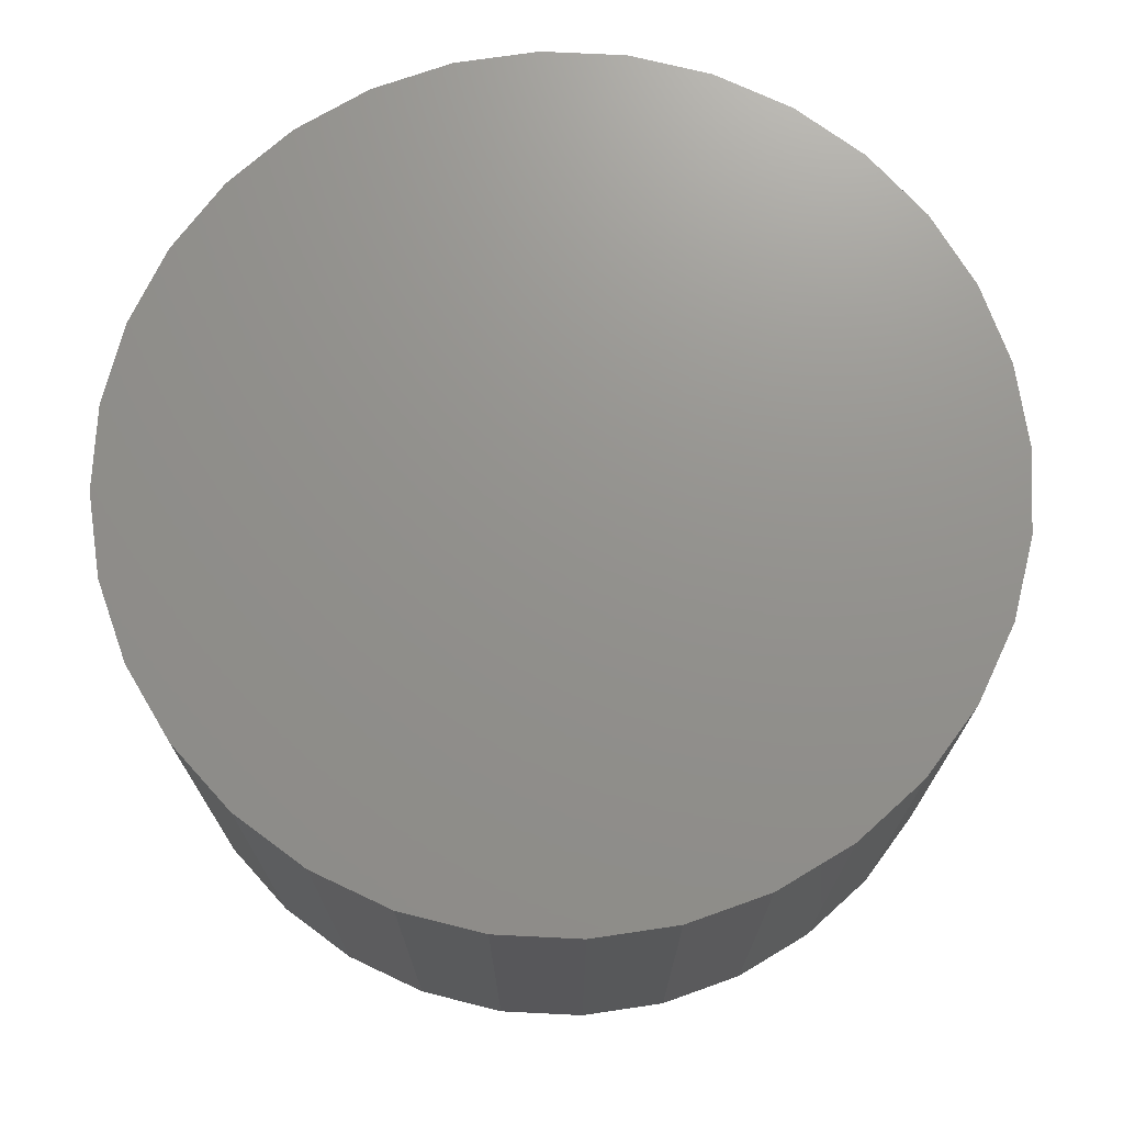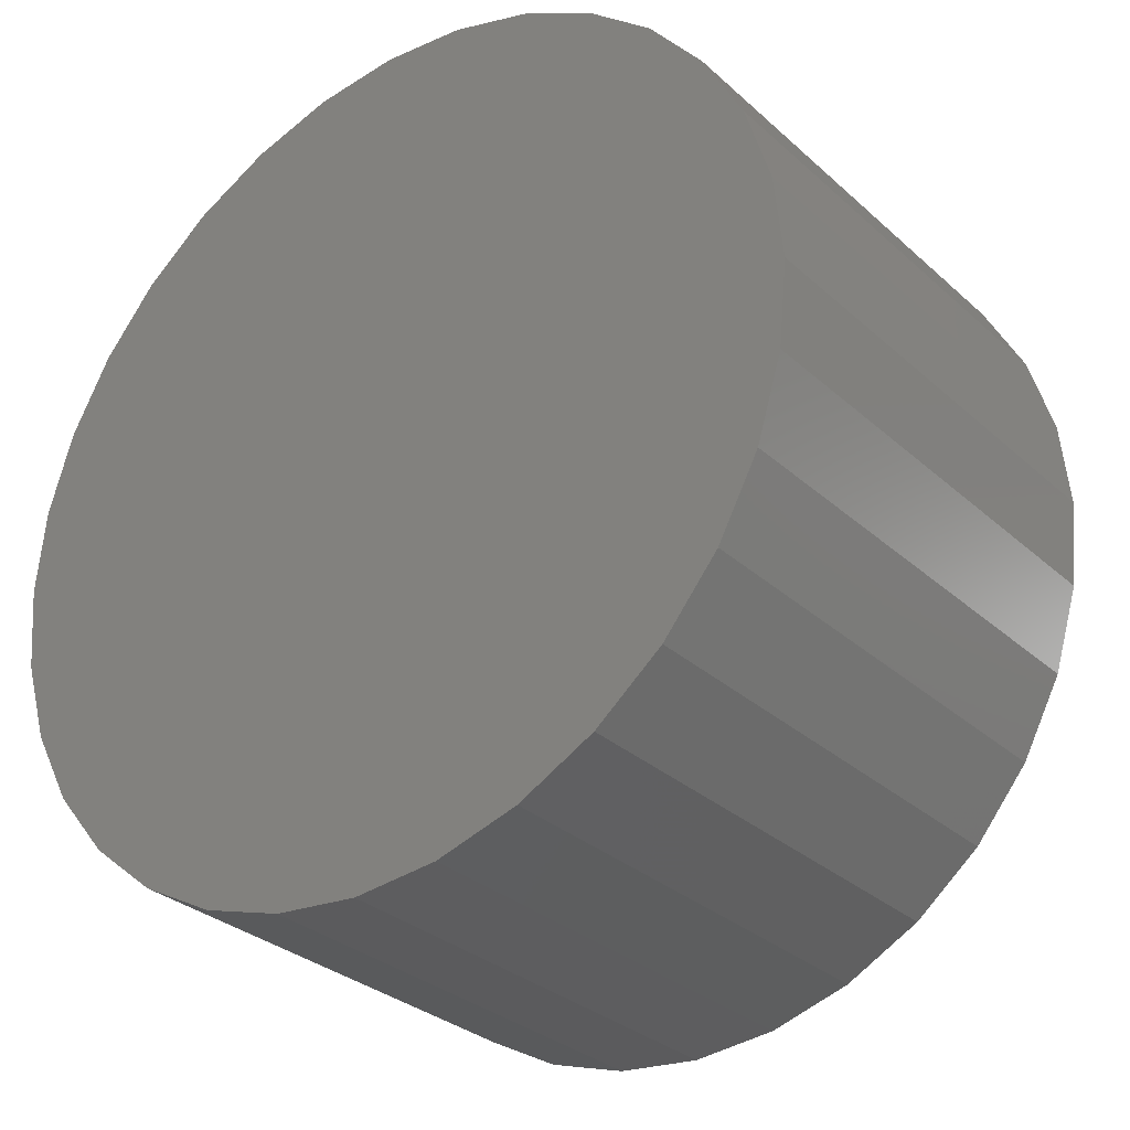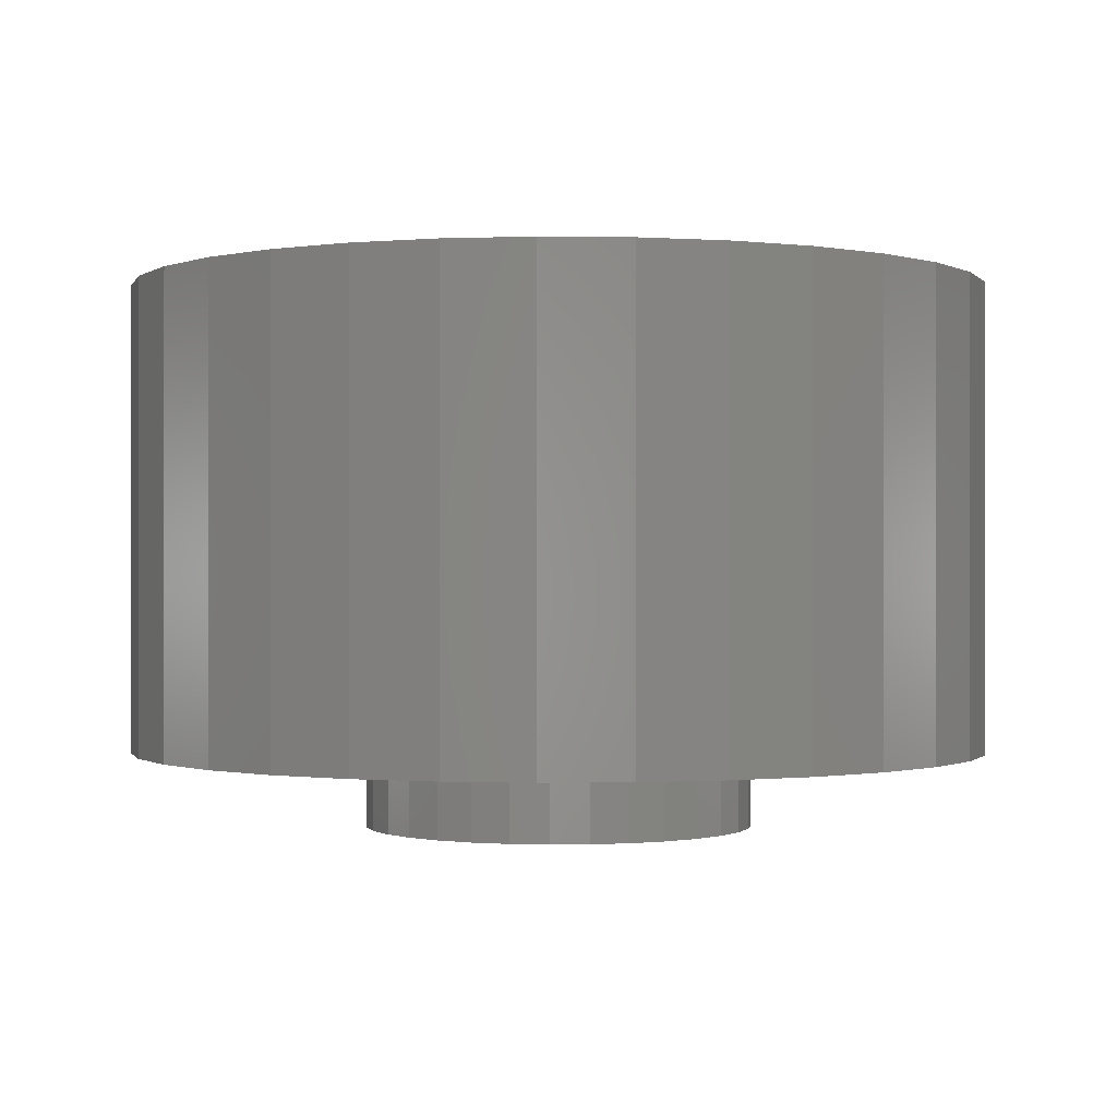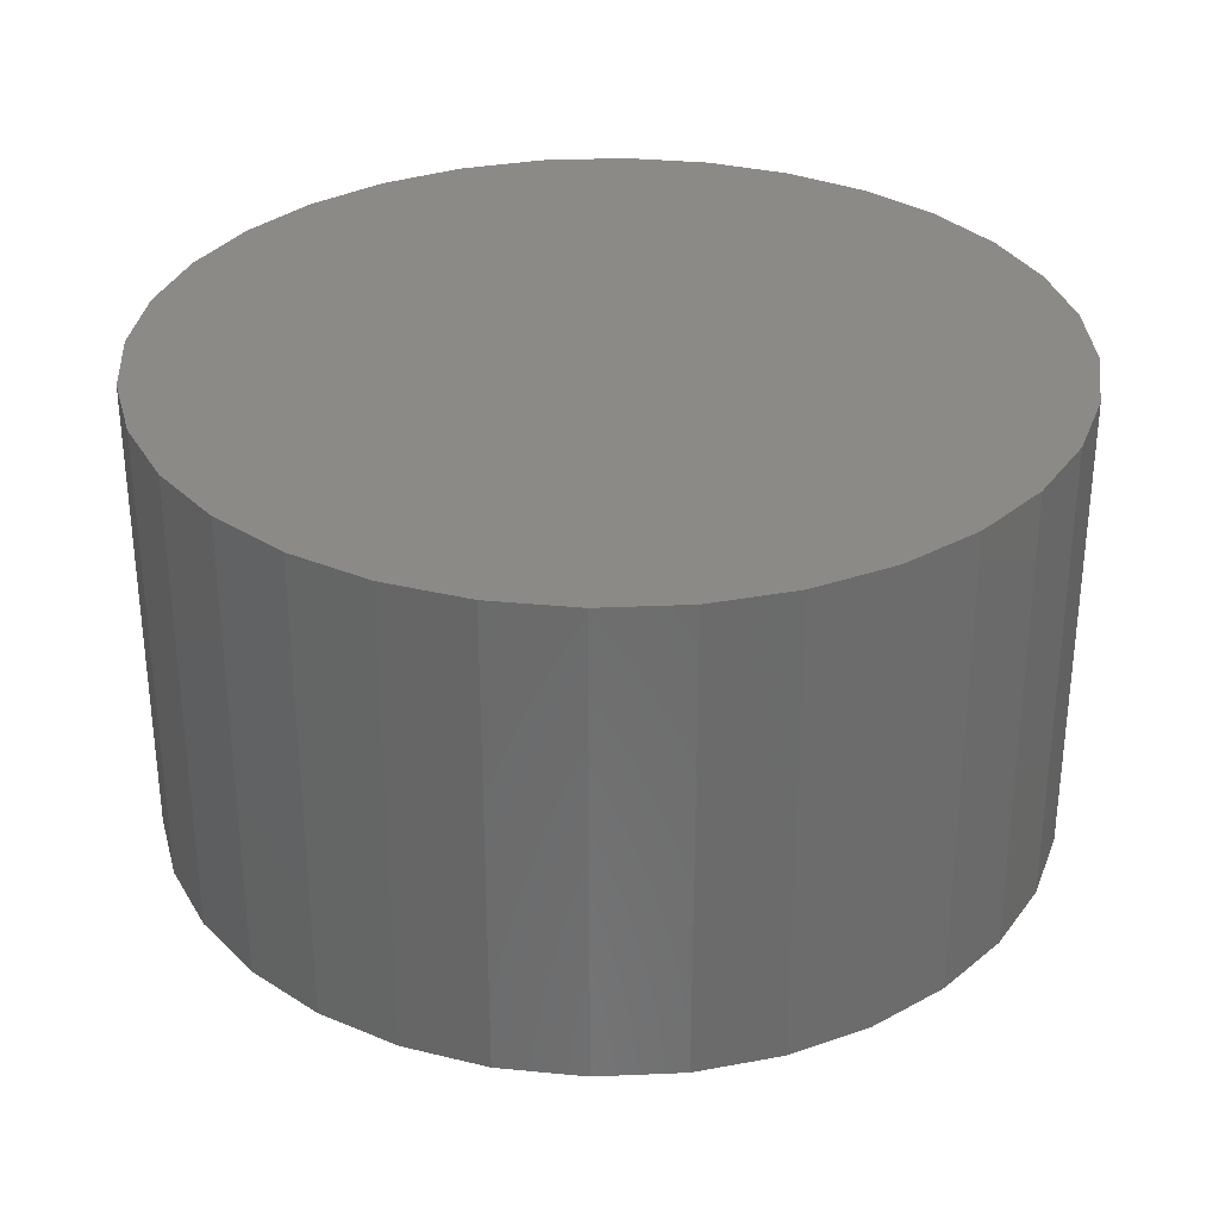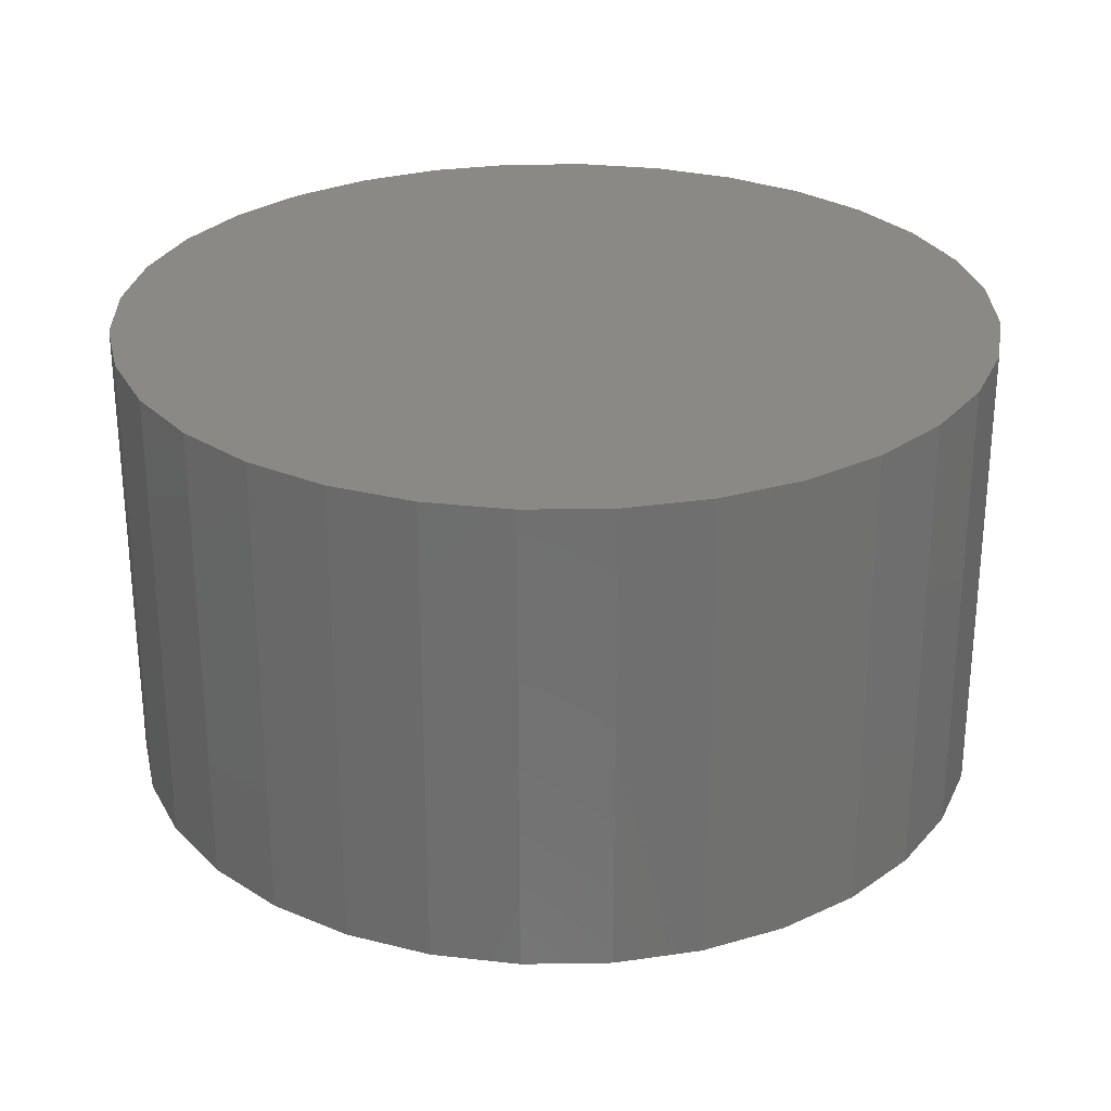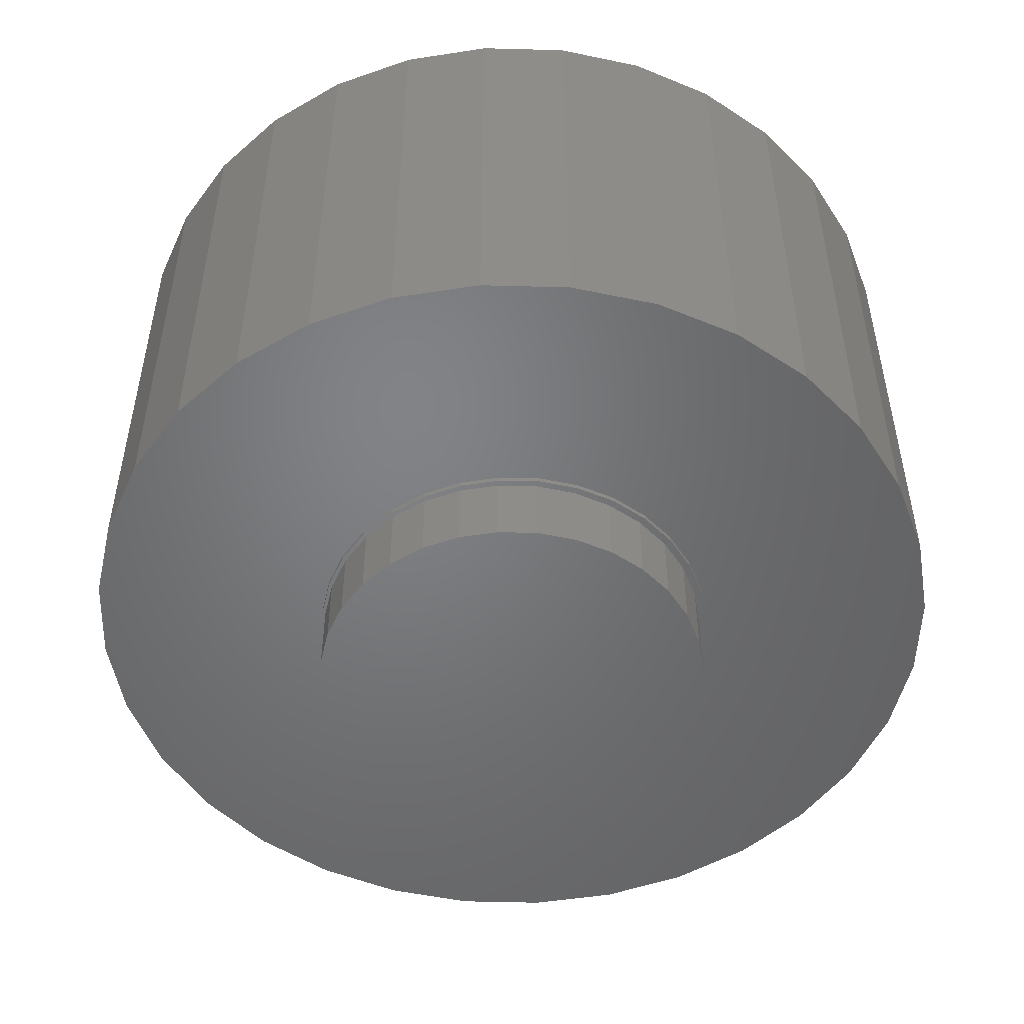
<metadata>
{"format":"stl","ext":"stl","renderer":"f3d","projection":"perspective","resolution":1024,"background":"white","views":[{"elev":71.9,"azim":64.7,"up":"+Z"},{"elev":-30.4,"azim":37.9,"up":"+Y"},{"elev":-0.4,"azim":-53.8,"up":"+Z"},{"elev":32.1,"azim":-54.1,"up":"+Z"},{"elev":28.0,"azim":128.0,"up":"+Z"},{"elev":-50.9,"azim":-142.3,"up":"+Z"}]}
</metadata>
<code>
# stl→obj: 192 verts, 380 faces
v -0.3079 3.867e-17 -0.125
v -0.3079 3.867e-17 -0.007812
v -0.3018 0.06161 -0.125
v -0.3018 0.06161 -0.007812
v -0.2839 0.1208 -0.125
v -0.2839 0.1208 -0.007812
v -0.2547 0.1754 -0.125
v -0.2547 0.1754 -0.007812
v -0.2154 0.2233 -0.125
v -0.2154 0.2233 -0.007812
v -0.1675 0.2626 -0.125
v -0.1675 0.2626 -0.007812
v -0.113 0.2918 -0.125
v -0.113 0.2918 -0.007812
v -0.05371 0.3097 -0.125
v -0.05371 0.3097 -0.007812
v 0.007895 0.3158 -0.125
v 0.007895 0.3158 -0.007812
v 0.0695 0.3097 -0.125
v 0.0695 0.3097 -0.007812
v 0.1287 0.2918 -0.125
v 0.1287 0.2918 -0.007812
v 0.1833 0.2626 -0.125
v 0.1833 0.2626 -0.007812
v 0.2312 0.2233 -0.125
v 0.2312 0.2233 -0.007812
v 0.2705 0.1754 -0.125
v 0.2705 0.1754 -0.007812
v 0.2996 0.1208 -0.125
v 0.2996 0.1208 -0.007812
v 0.3176 0.06161 -0.125
v 0.3176 0.06161 -0.007812
v 0.3237 0 -0.125
v 0.3237 0 -0.007812
v 0.3176 -0.06161 -0.125
v 0.3176 -0.06161 -0.007812
v 0.2996 -0.1208 -0.125
v 0.2996 -0.1208 -0.007812
v 0.2705 -0.1754 -0.125
v 0.2705 -0.1754 -0.007812
v 0.2312 -0.2233 -0.125
v 0.2312 -0.2233 -0.007812
v 0.1833 -0.2626 -0.125
v 0.1833 -0.2626 -0.007812
v 0.1287 -0.2918 -0.125
v 0.1287 -0.2918 -0.007812
v 0.0695 -0.3097 -0.125
v 0.0695 -0.3097 -0.007812
v 0.007895 -0.3158 -0.125
v 0.007895 -0.3158 -0.007812
v -0.05371 -0.3097 -0.125
v -0.05371 -0.3097 -0.007812
v -0.113 -0.2918 -0.125
v -0.113 -0.2918 -0.007812
v -0.1675 -0.2626 -0.125
v -0.1675 -0.2626 -0.007812
v -0.2154 -0.2233 -0.125
v -0.2154 -0.2233 -0.007812
v -0.2547 -0.1754 -0.125
v -0.2547 -0.1754 -0.007812
v -0.2839 -0.1208 -0.125
v -0.2839 -0.1208 -0.007812
v -0.3018 -0.06161 -0.125
v -0.3018 -0.06161 -0.007812
v 0.06708 -0.3174 -0.007812
v 0.003947 -0.3236 -0.007812
v 0.003947 0.3236 -0.007812
v 0.06708 0.3174 -0.007812
v -0.05918 0.3174 -0.007812
v -0.1199 0.299 -0.007812
v -0.1758 0.2691 -0.007812
v -0.2249 0.2288 -0.007812
v -0.1199 -0.299 -0.007812
v -0.1758 -0.2691 -0.007812
v -0.05918 -0.3174 -0.007812
v 0.1278 0.299 -0.007812
v 0.1837 0.2691 -0.007812
v 0.2328 0.2288 -0.007812
v 0.273 0.1798 -0.007812
v 0.3029 0.1238 -0.007812
v 0.3213 0.06313 -0.007812
v 0.3213 -0.06313 -0.007812
v 0.3029 -0.1238 -0.007812
v 0.273 -0.1798 -0.007812
v 0.2328 -0.2288 -0.007812
v 0.1837 -0.2691 -0.007812
v 0.1278 -0.299 -0.007812
v 0.3275 -3.667e-16 -0.007812
v -0.2249 -0.2288 -0.007812
v -0.2651 -0.1798 -0.007812
v -0.295 -0.1238 -0.007812
v -0.3134 -0.06313 -0.007812
v -0.3197 1.833e-16 -0.007812
v -0.3134 0.06313 -0.007812
v -0.295 0.1238 -0.007812
v -0.2651 0.1798 -0.007812
v -0.6868 3.936e-16 0
v -0.3134 0.06313 0
v -0.3197 1.833e-16 0
v -0.2249 -0.2288 0
v -0.634 -0.2659 0
v -0.2651 -0.1798 0
v -0.1758 -0.2691 0
v 0.6893 0.1355 0
v 0.3029 0.1238 0
v 0.273 0.1798 0
v 0.6497 -0.2659 0
v 0.1837 -0.2691 0
v 0.2328 -0.2288 0
v -0.5698 -0.386 0
v -0.1199 -0.299 0
v -0.05918 -0.3174 0
v 0.003947 -0.3236 0
v 0.007895 -0.6947 0
v -0.1276 -0.6814 0
v -0.258 -0.6419 0
v -0.3781 -0.5777 0
v -0.4834 -0.4913 0
v 0.5855 -0.386 0
v 0.4991 -0.4913 0
v 0.3939 -0.5777 0
v 0.2738 -0.6419 0
v 0.1434 -0.6814 0
v 0.003947 0.3236 0
v -0.05918 0.3174 0
v -0.5698 0.386 0
v -0.4834 0.4913 0
v -0.3781 0.5777 0
v -0.258 0.6419 0
v -0.1276 0.6814 0
v 0.007895 0.6947 0
v 0.1434 0.6814 0
v 0.2738 0.6419 0
v 0.3939 0.5777 0
v 0.4991 0.4913 0
v 0.5855 0.386 0
v 0.06708 0.3174 0
v -0.6735 -0.1355 0
v -0.3134 -0.06313 0
v -0.295 -0.1238 0
v 0.06708 -0.3174 0
v 0.1278 -0.299 0
v -0.1758 0.2691 0
v -0.634 0.2659 0
v -0.1199 0.299 0
v -0.2651 0.1798 0
v -0.6735 0.1355 0
v -0.2249 0.2288 0
v -0.295 0.1238 0
v 0.1837 0.2691 0
v 0.1278 0.299 0
v 0.6497 0.2659 0
v 0.2328 0.2288 0
v 0.3275 0 0
v 0.3213 0.06313 0
v 0.7026 0 0
v 0.3029 -0.1238 0
v 0.3213 -0.06313 0
v 0.6893 -0.1355 0
v 0.273 -0.1798 0
v -0.1276 0.6814 0.75
v 0.1434 0.6814 0.75
v 0.007895 0.6947 0.75
v 0.2738 0.6419 0.75
v -0.258 0.6419 0.75
v 0.3939 0.5777 0.75
v -0.3781 0.5777 0.75
v 0.4991 0.4913 0.75
v -0.4834 0.4913 0.75
v 0.5855 0.386 0.75
v -0.5698 0.386 0.75
v 0.6497 0.2659 0.75
v -0.634 0.2659 0.75
v 0.6893 0.1355 0.75
v -0.6735 0.1355 0.75
v 0.7026 0 0.75
v -0.6868 3.936e-16 0.75
v 0.6893 -0.1355 0.75
v -0.6735 -0.1355 0.75
v 0.6497 -0.2659 0.75
v -0.634 -0.2659 0.75
v 0.5855 -0.386 0.75
v -0.5698 -0.386 0.75
v 0.4991 -0.4913 0.75
v -0.4834 -0.4913 0.75
v 0.3939 -0.5777 0.75
v -0.3781 -0.5777 0.75
v 0.2738 -0.6419 0.75
v -0.258 -0.6419 0.75
v 0.1434 -0.6814 0.75
v -0.1276 -0.6814 0.75
v 0.007895 -0.6947 0.75
f 1 2 3
f 3 2 4
f 3 4 5
f 5 4 6
f 5 6 7
f 7 6 8
f 7 8 9
f 9 8 10
f 9 10 11
f 11 10 12
f 11 12 13
f 13 12 14
f 13 14 15
f 15 14 16
f 15 16 17
f 17 16 18
f 17 18 19
f 19 18 20
f 19 20 21
f 21 20 22
f 21 22 23
f 23 22 24
f 23 24 25
f 25 24 26
f 25 26 27
f 27 26 28
f 27 28 29
f 29 28 30
f 29 30 31
f 31 30 32
f 31 32 33
f 33 32 34
f 33 34 35
f 35 34 36
f 35 36 37
f 37 36 38
f 37 38 39
f 39 38 40
f 39 40 41
f 41 40 42
f 41 42 43
f 43 42 44
f 43 44 45
f 45 44 46
f 45 46 47
f 47 46 48
f 47 48 49
f 49 48 50
f 49 50 51
f 51 50 52
f 51 52 53
f 53 52 54
f 53 54 55
f 55 54 56
f 55 56 57
f 57 56 58
f 57 58 59
f 59 58 60
f 59 60 61
f 61 60 62
f 61 62 63
f 63 62 64
f 63 64 1
f 1 64 2
f 65 66 50
f 67 68 18
f 69 67 18
f 69 18 16
f 16 70 69
f 14 70 16
f 71 70 14
f 12 71 14
f 72 71 12
f 10 72 12
f 54 73 74
f 73 54 52
f 52 75 73
f 52 50 75
f 75 50 66
f 20 18 68
f 76 20 68
f 76 22 20
f 22 76 77
f 77 24 22
f 24 77 78
f 78 26 24
f 26 78 79
f 79 28 26
f 28 79 80
f 80 30 28
f 30 80 81
f 81 32 30
f 32 81 34
f 38 36 82
f 83 38 82
f 40 38 83
f 84 40 83
f 42 40 84
f 85 42 84
f 44 42 85
f 86 44 85
f 46 44 86
f 87 46 86
f 48 46 87
f 65 48 87
f 50 48 65
f 88 82 36
f 88 36 34
f 88 34 81
f 54 74 56
f 56 74 89
f 56 89 58
f 58 89 90
f 58 90 60
f 60 90 91
f 60 91 62
f 62 91 92
f 62 92 64
f 64 92 93
f 64 93 2
f 2 93 94
f 2 94 4
f 4 94 95
f 4 95 6
f 6 95 96
f 6 96 8
f 8 96 72
f 8 72 10
f 17 19 15
f 49 51 47
f 47 51 53
f 47 53 45
f 45 53 55
f 45 55 43
f 43 55 57
f 43 57 41
f 41 57 59
f 41 59 39
f 39 59 61
f 39 61 37
f 37 61 63
f 37 63 35
f 35 63 1
f 35 1 33
f 33 1 3
f 33 3 31
f 31 3 5
f 31 5 29
f 29 5 7
f 29 7 27
f 27 7 9
f 27 9 25
f 25 9 11
f 25 11 23
f 23 11 13
f 23 13 21
f 21 13 15
f 21 15 19
f 97 98 99
f 100 101 102
f 103 101 100
f 104 105 106
f 107 108 109
f 110 101 103
f 110 103 111
f 110 111 112
f 110 112 113
f 110 113 114
f 110 114 115
f 110 115 116
f 110 116 117
f 110 117 118
f 113 119 120
f 113 120 121
f 113 121 122
f 113 122 123
f 113 123 114
f 124 125 126
f 124 126 127
f 124 127 128
f 124 128 129
f 124 129 130
f 124 130 131
f 124 131 132
f 124 132 133
f 124 133 134
f 124 134 135
f 124 135 136
f 124 136 137
f 138 97 99
f 138 99 139
f 138 139 140
f 138 140 102
f 138 102 101
f 119 113 141
f 119 141 142
f 119 142 108
f 119 108 107
f 143 144 145
f 145 144 126
f 145 126 125
f 146 147 148
f 148 147 144
f 148 144 143
f 146 149 147
f 147 149 98
f 147 98 97
f 150 151 152
f 152 151 137
f 152 137 136
f 106 153 104
f 104 153 150
f 104 150 152
f 154 155 156
f 156 155 105
f 156 105 104
f 157 158 159
f 159 158 154
f 159 154 156
f 109 160 107
f 107 160 157
f 107 157 159
f 161 162 163
f 162 161 164
f 164 161 165
f 164 165 166
f 166 165 167
f 166 167 168
f 168 167 169
f 168 169 170
f 170 169 171
f 170 171 172
f 172 171 173
f 172 173 174
f 174 173 175
f 174 175 176
f 176 175 177
f 176 177 178
f 178 177 179
f 178 179 180
f 180 179 181
f 180 181 182
f 182 181 183
f 182 183 184
f 184 183 185
f 184 185 186
f 186 185 187
f 186 187 188
f 188 187 189
f 188 189 190
f 190 189 191
f 190 191 192
f 93 99 94
f 94 99 98
f 94 98 95
f 95 98 149
f 95 149 96
f 96 149 146
f 96 146 72
f 72 146 148
f 72 148 71
f 71 148 143
f 71 143 70
f 70 143 145
f 70 145 69
f 69 145 125
f 69 125 67
f 67 125 124
f 67 124 68
f 68 124 137
f 68 137 76
f 76 137 151
f 76 151 77
f 77 151 150
f 77 150 78
f 78 150 153
f 78 153 79
f 79 153 106
f 79 106 80
f 80 106 105
f 80 105 81
f 81 105 155
f 81 155 88
f 88 155 154
f 88 154 82
f 82 154 158
f 82 158 83
f 83 158 157
f 83 157 84
f 84 157 160
f 84 160 85
f 85 160 109
f 85 109 86
f 86 109 108
f 86 108 87
f 87 108 142
f 87 142 65
f 65 142 141
f 65 141 66
f 66 141 113
f 66 113 75
f 75 113 112
f 75 112 73
f 73 112 111
f 73 111 74
f 74 111 103
f 74 103 89
f 89 103 100
f 89 100 90
f 90 100 102
f 90 102 91
f 91 102 140
f 91 140 92
f 92 140 139
f 92 139 93
f 93 139 99
f 156 176 159
f 159 176 178
f 159 178 107
f 107 178 180
f 107 180 119
f 119 180 182
f 119 182 120
f 120 182 184
f 120 184 121
f 121 184 186
f 121 186 122
f 122 186 188
f 122 188 123
f 123 188 190
f 123 190 114
f 114 190 192
f 114 192 115
f 115 192 191
f 115 191 116
f 116 191 189
f 116 189 117
f 117 189 187
f 117 187 118
f 118 187 185
f 118 185 110
f 110 185 183
f 110 183 101
f 101 183 181
f 101 181 138
f 138 181 179
f 138 179 97
f 97 179 177
f 97 177 147
f 147 177 175
f 147 175 144
f 144 175 173
f 144 173 126
f 126 173 171
f 126 171 127
f 127 171 169
f 127 169 128
f 128 169 167
f 128 167 129
f 129 167 165
f 129 165 130
f 130 165 161
f 130 161 131
f 131 161 163
f 131 163 132
f 132 163 162
f 132 162 133
f 133 162 164
f 133 164 134
f 134 164 166
f 134 166 135
f 135 166 168
f 135 168 136
f 136 168 170
f 136 170 152
f 152 170 172
f 152 172 104
f 104 172 174
f 104 174 156
f 156 174 176

</code>
